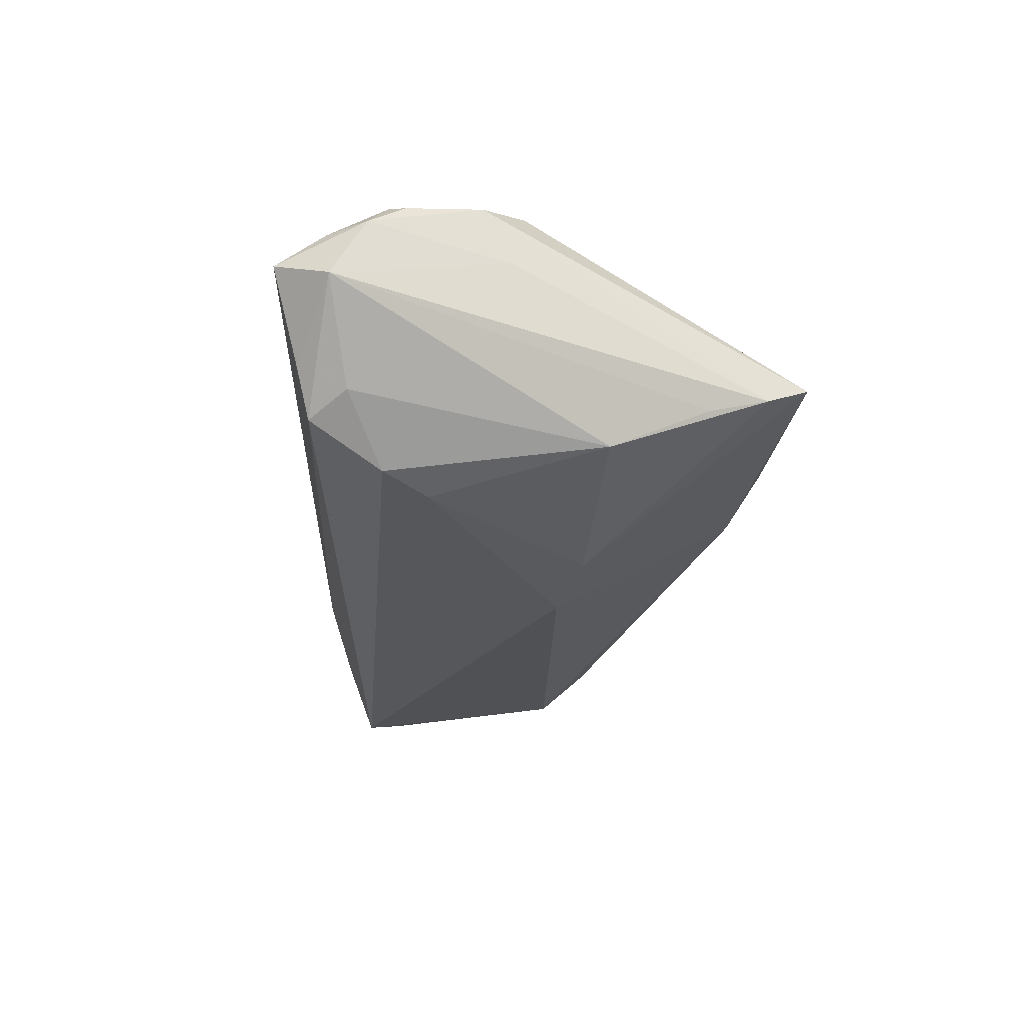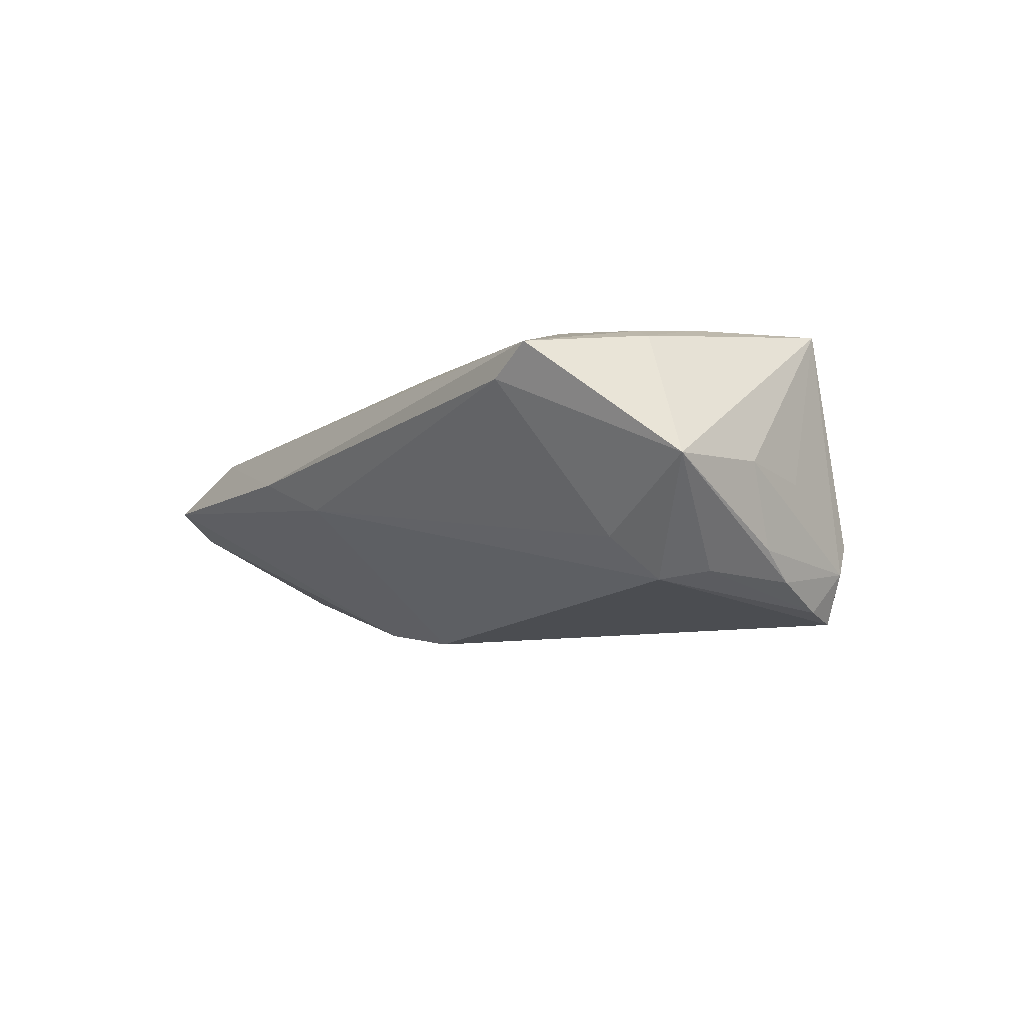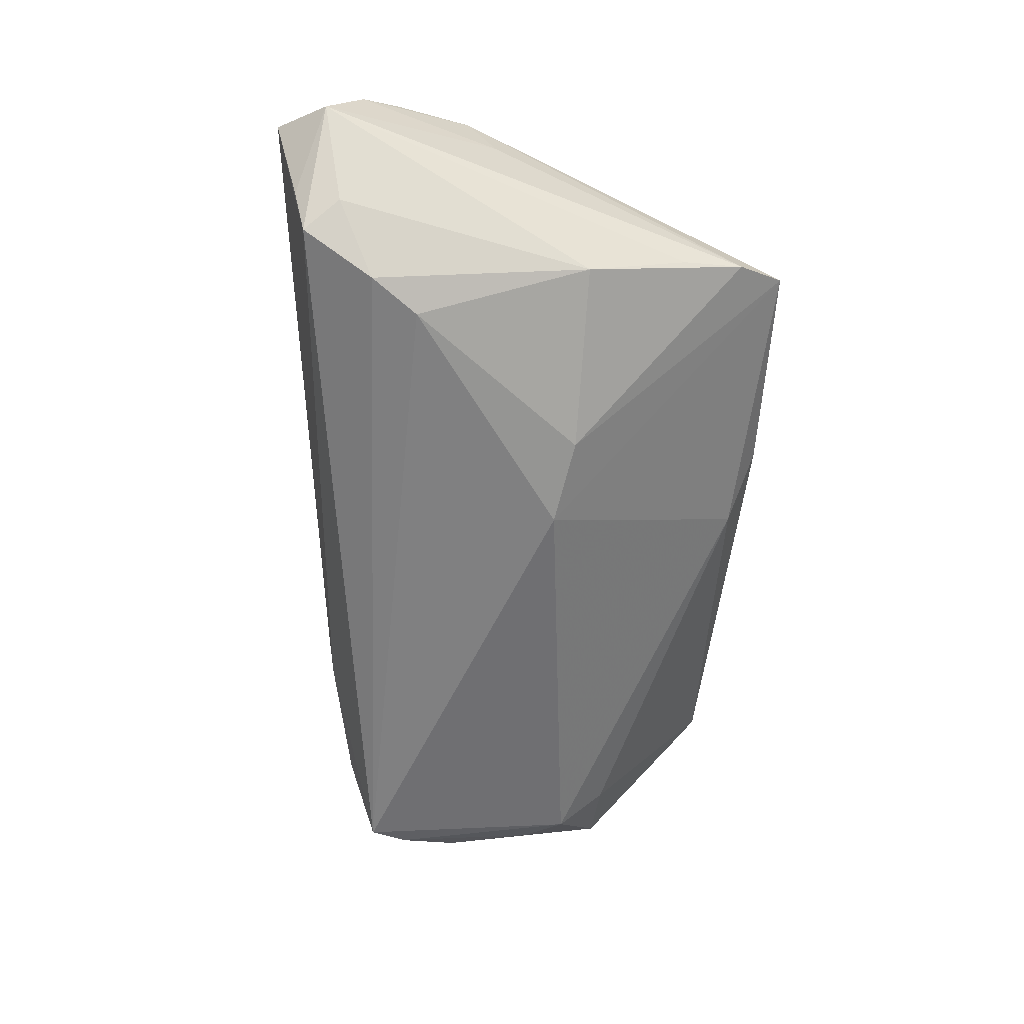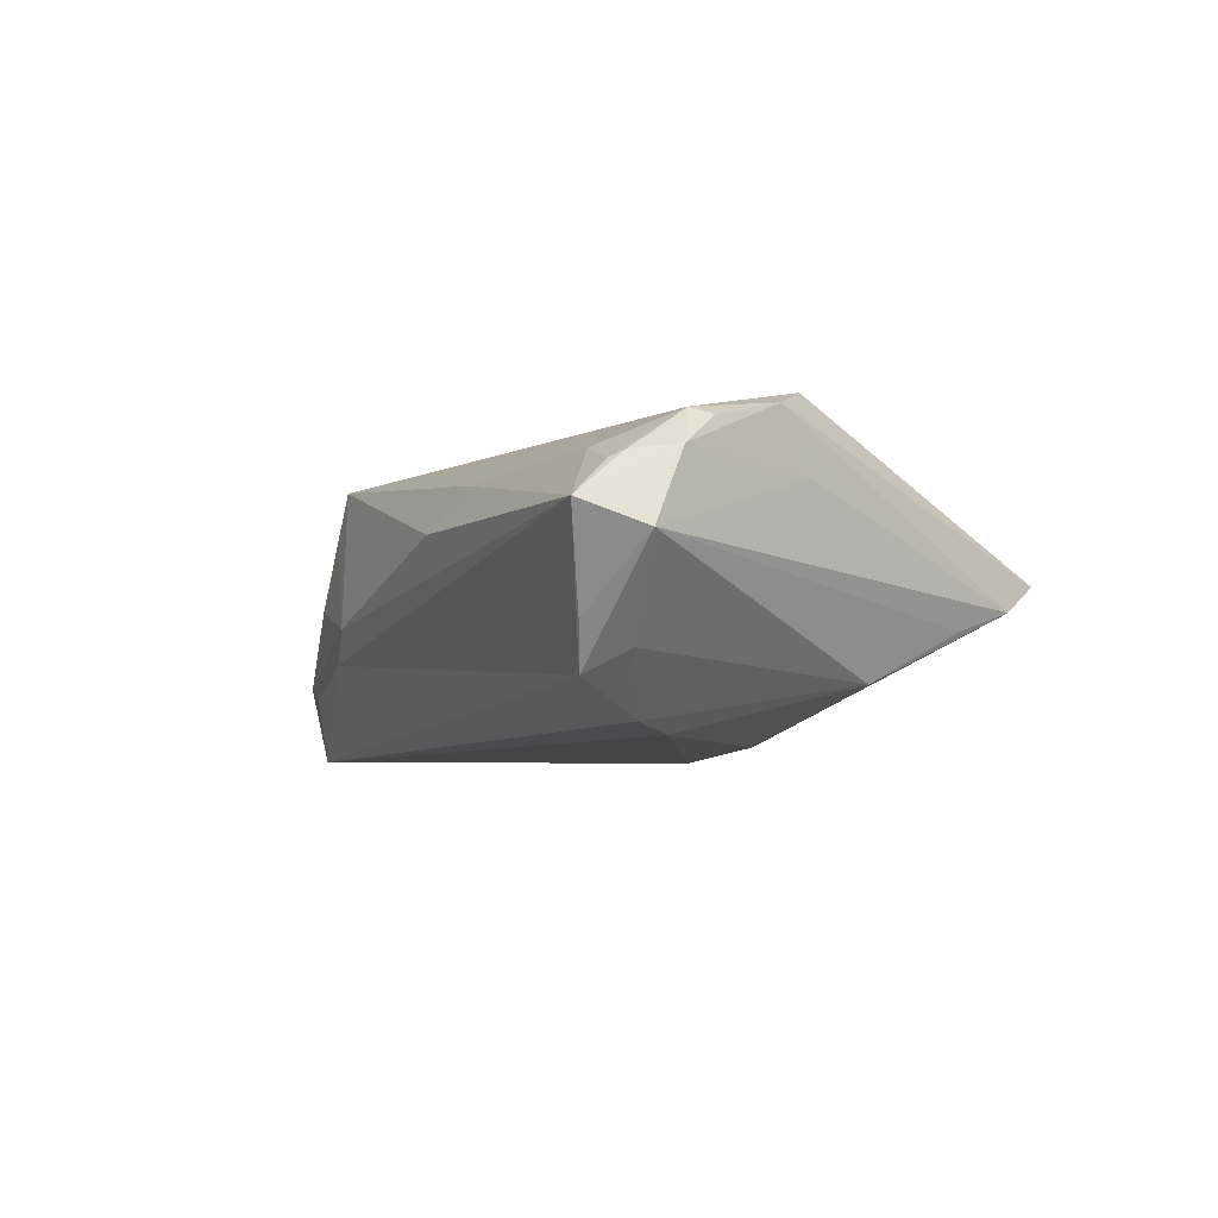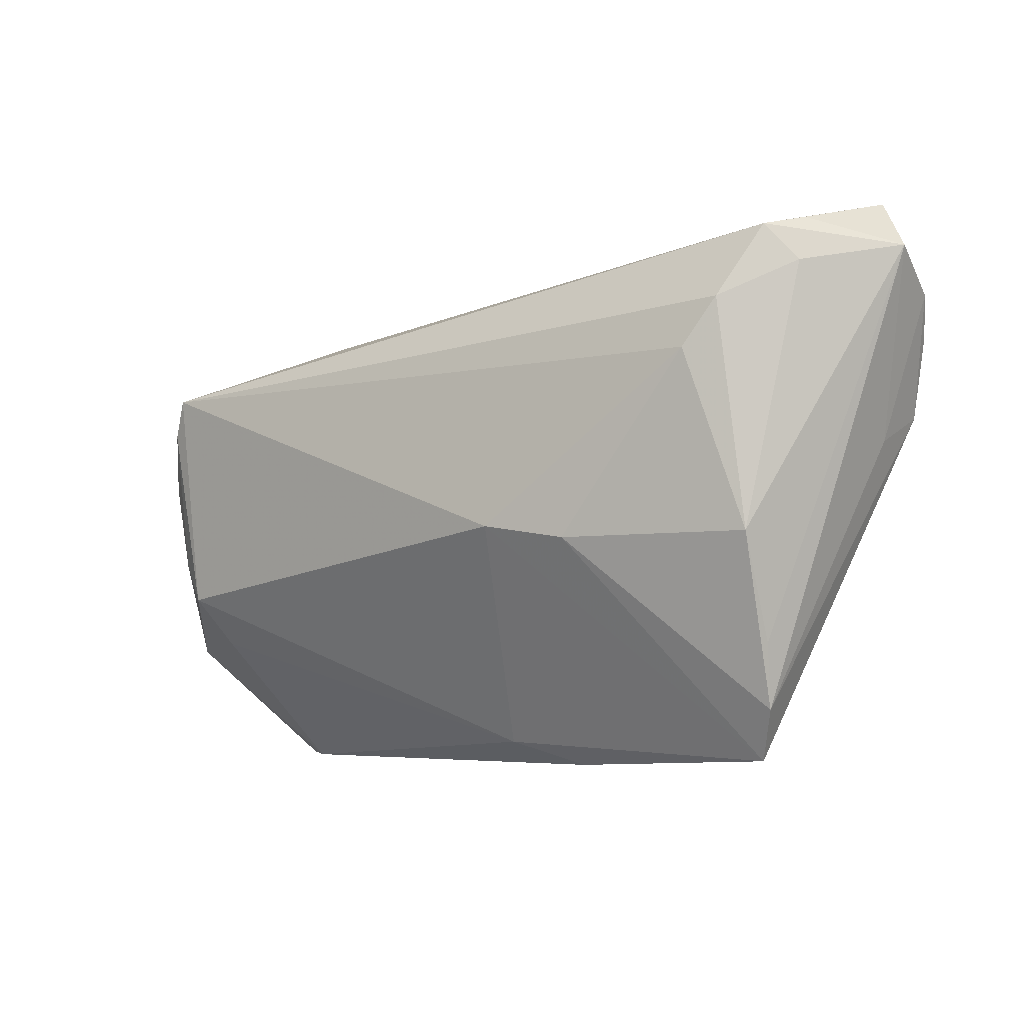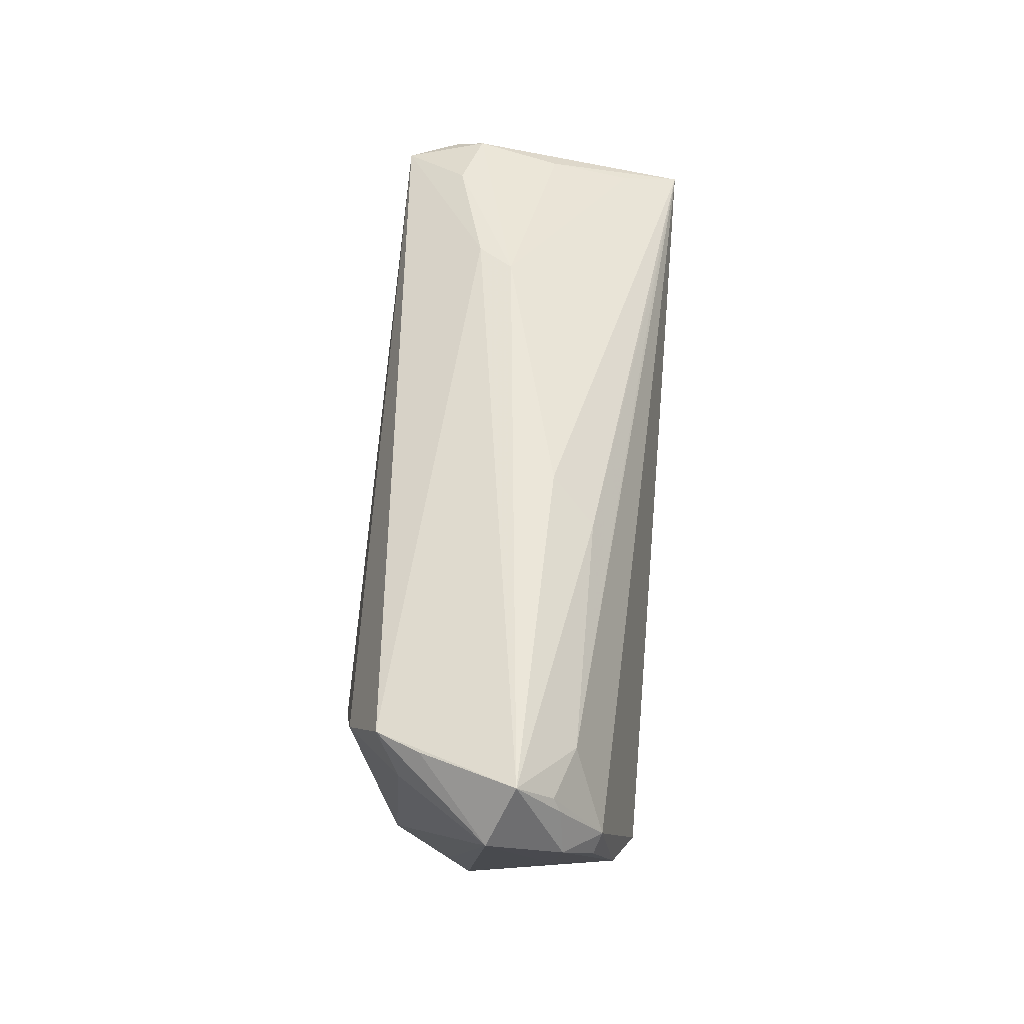
<metadata>
{"format":"obj","ext":"obj","renderer":"f3d","projection":"perspective","resolution":1024,"background":"white","views":[{"elev":-25.1,"azim":-96.1,"up":"+Z"},{"elev":-7.1,"azim":55.7,"up":"+Z"},{"elev":-59.2,"azim":-93.4,"up":"+Z"},{"elev":-4.9,"azim":-119.1,"up":"+Z"},{"elev":-8.6,"azim":-142.3,"up":"+Y"},{"elev":59.7,"azim":-85.0,"up":"+Y"}]}
</metadata>
<code>
v 0.04786 -0.01048 -0.01415
v -0.05095 0.03177 -0.00615
v -0.04765 0.02901 0.01165
v -0.04245 -0.02906 -0.002438
v -0.02682 -0.03322 0.007241
v -0.06022 0.02849 0.002258
v -0.05148 0.02568 -0.008749
v 0.03231 0.01803 0.0178
v 0.0535 0.007538 -0.001506
v 0.03968 -0.0195 0.01745
v -0.05659 0.0193 0.0145
v -0.04375 -0.02092 -0.005007
v -0.01714 0.02775 0.01157
v 0.05273 0.006394 -0.01408
v -0.04373 0.02085 -0.01581
v -0.04803 0.003435 0.01948
v 0.04591 -0.002808 0.01883
v 0.041 0.02255 -0.0106
v -0.02159 -0.007335 -0.01776
v 0.04968 0.01379 -0.01745
v 0.04675 0.01747 0.01232
v -0.0558 0.03527 0.005371
v -0.01064 -0.005161 -0.01948
v 0.02227 0.02693 -0.002094
v 0.0459 -0.01669 -0.00896
v 0.05025 -0.0137 0.01601
v 0.04688 -0.01293 0.01734
v 0.05033 0.01818 -0.01232
v 0.05131 -0.005121 -0.01304
v 0.04897 0.01524 0.01948
v -0.04467 -0.007681 -0.01135
v 0.05476 0.00155 -0.01034
v -0.05565 0.02904 0.0104
v -0.01241 0.03083 0.006275
v 0.057 -0.002551 0.0002546
v 0.02579 0.02591 -0.006533
v -0.01051 -0.03527 0.002415
v -0.05856 0.02403 0.01098
v -0.001757 -0.03208 -0.001867
v -0.04814 0.0302 -0.01154
v -0.004273 -0.01221 0.01948
v -0.05477 0.03068 0.009548
v 0.04907 0.02023 -0.00856
v -0.05482 0.02143 0.01538
v 0.04731 0.01857 -0.01871
v 0.04426 -0.03267 0.009373
v -0.03944 0.01482 -0.01705
v -0.0392 -0.03527 0.001119
v 0.06022 -0.01671 -0.0002221
v 0.04939 -0.03203 0.01325
v -0.05355 0.009426 0.01704
v 0.0467 0.01963 0.002137
v -0.05301 0.005379 0.009426
f 45 1 23
f 23 47 45
f 49 50 46
f 5 16 48
f 24 34 30
f 49 1 29
f 29 14 49
f 20 1 45
f 20 29 1
f 14 29 20
f 35 30 49
f 35 9 30
f 6 4 53
f 45 47 15
f 15 40 45
f 31 15 47
f 25 1 49
f 49 46 25
f 37 46 50
f 37 5 48
f 50 5 37
f 27 10 50
f 10 27 17
f 16 5 41
f 10 17 41
f 41 5 50
f 50 10 41
f 30 16 41
f 41 17 30
f 45 40 36
f 48 16 51
f 51 4 48
f 51 53 4
f 2 40 6
f 6 40 7
f 40 15 7
f 7 31 6
f 15 31 7
f 4 31 19
f 48 4 19
f 19 23 48
f 47 23 19
f 19 31 47
f 12 4 6
f 6 31 12
f 12 31 4
f 39 25 46
f 46 37 39
f 1 25 39
f 39 37 48
f 48 23 39
f 39 23 1
f 26 27 50
f 30 17 26
f 26 17 27
f 49 30 26
f 26 50 49
f 30 43 52
f 52 43 24
f 30 9 28
f 28 43 30
f 9 35 28
f 14 20 28
f 28 20 45
f 45 43 28
f 18 43 45
f 45 36 18
f 24 43 18
f 18 36 24
f 30 34 13
f 22 13 34
f 3 13 22
f 34 24 22
f 22 2 6
f 24 36 22
f 22 36 40
f 40 2 22
f 44 16 30
f 30 3 44
f 44 51 16
f 21 24 30
f 30 52 21
f 21 52 24
f 32 35 49
f 32 28 35
f 49 14 32
f 14 28 32
f 8 3 30
f 30 13 8
f 8 13 3
f 3 22 42
f 42 44 3
f 51 44 11
f 38 11 44
f 38 22 6
f 6 53 38
f 53 51 38
f 51 11 38
f 33 42 22
f 22 38 33
f 44 42 33
f 33 38 44

</code>
